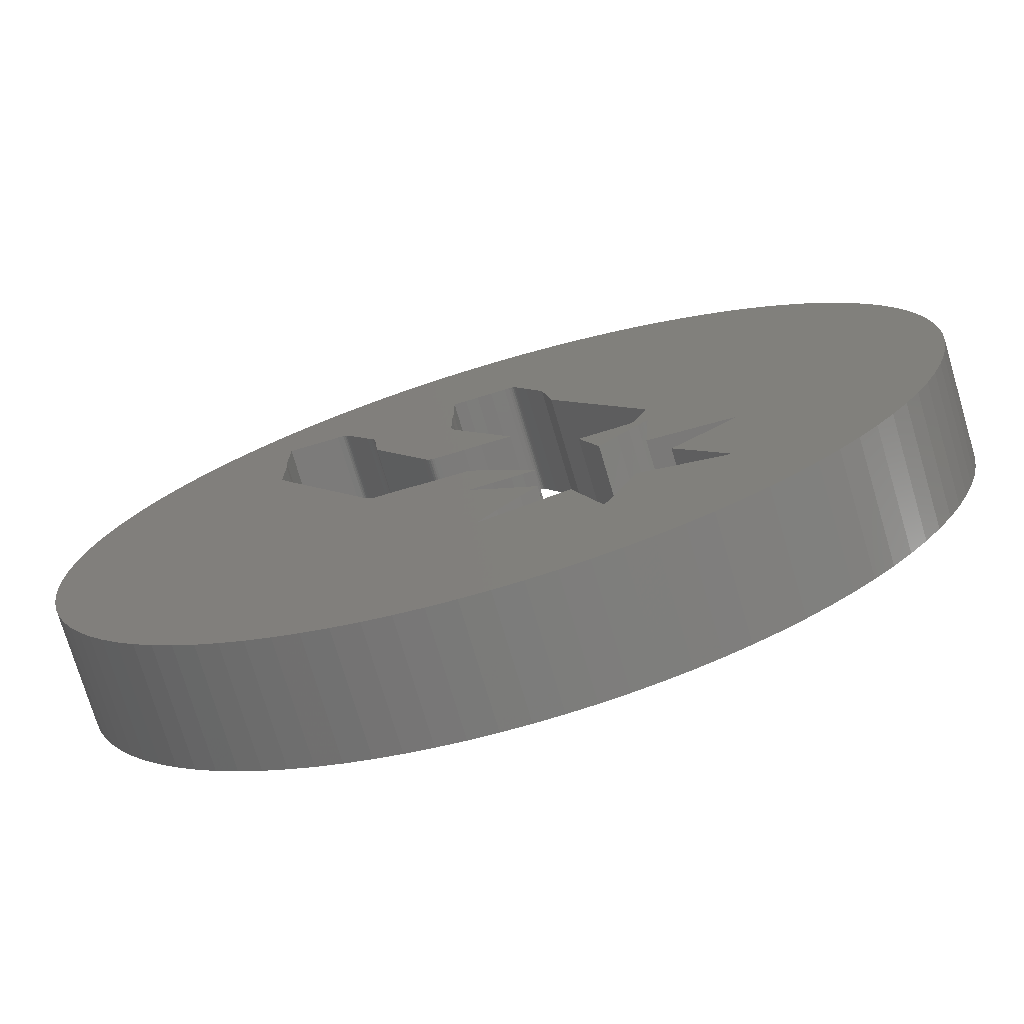
<metadata>
{"format":"stl","ext":"stl","renderer":"f3d","projection":"perspective","resolution":1024,"background":"white","views":[{"elev":-74.7,"azim":-163.5,"up":"+Y"}]}
</metadata>
<code>
# stl→obj: 434 verts, 868 faces
v 15 0 2
v 14.97 0.9419 -2
v 14.97 0.9419 2
v 15 0 -2
v -15 0 -2
v -14.97 0.9419 2
v -14.97 0.9419 -2
v -15 0 2
v 0.9419 14.97 -2
v 0 15 2
v 0.9419 14.97 2
v 0 15 -2
v -10.93 -10.27 -2
v -11.56 -9.561 2
v -11.56 -9.561 -2
v -10.93 -10.27 2
v 10.93 10.27 2
v 10.27 10.93 -2
v 10.27 10.93 2
v 10.93 10.27 -2
v -9.561 11.56 -2
v -10.27 10.93 2
v -9.561 11.56 2
v -10.27 10.93 -2
v -4.635 14.27 -2
v -5.522 13.95 2
v -4.635 14.27 2
v -5.522 13.95 -2
v 13.95 5.522 2
v 13.57 6.387 -2
v 13.57 6.387 2
v 13.95 5.522 -2
v 6.387 13.57 -2
v 5.522 13.95 2
v 6.387 13.57 2
v 5.522 13.95 -2
v 8.817 12.14 -2
v 8.037 12.66 2
v 8.817 12.14 2
v 8.037 12.66 -2
v -13.95 5.522 -2
v -13.57 6.387 2
v -13.57 6.387 -2
v -13.95 5.522 2
v -11.56 9.561 -2
v -10.93 10.27 2
v -10.93 10.27 -2
v -11.56 9.561 2
v -1.88 14.88 -2
v -2.811 14.73 2
v -1.88 14.88 2
v -2.811 14.73 -2
v 14.53 -3.73 2
v 14.73 -2.811 -2
v 14.73 -2.811 2
v 14.53 -3.73 -2
v -12.14 -8.817 2
v -12.14 -8.817 -2
v -14.88 -1.88 -2
v -14.97 -0.9419 2
v -14.97 -0.9419 -2
v -14.88 -1.88 2
v -6.109 -3.809 -2
v -5.121 -1.504 -2
v -5.041 -2.825 -2
v -5.144 0.2153 -2
v -7.87 -3.962 -2
v -5.16 0.3084 -2
v -4.971 -3.706 -2
v -5.155 -1.137 -2
v -6.387 13.57 -2
v -7.226 13.14 -2
v -8.037 12.66 -2
v -9.561 -11.56 -2
v -7.356 -8.145 -2
v -8.817 -12.14 -2
v -10.27 -10.93 -2
v -8.817 12.14 -2
v -12.66 -8.037 -2
v -12.14 8.817 -2
v -13.14 -7.226 -2
v -12.66 8.037 -2
v -13.57 -6.387 -2
v -13.14 7.226 -2
v -13.95 -5.522 -2
v -14.27 -4.635 -2
v -14.53 -3.73 -2
v -14.27 4.635 -2
v -14.73 -2.811 -2
v -14.53 3.73 -2
v -14.73 2.811 -2
v -14.88 1.88 -2
v -4.091 -2.093 -2
v -2.843 -0.9906 -2
v -3.467 -2.715 -2
v -3.944 -0.9539 -2
v -4.494 -1.724 -2
v -4.3 -0.9338 -2
v -4.808 -1.402 -2
v -4.506 -0.9104 -2
v -4.626 -0.8798 -2
v -4.98 -1.249 -2
v -4.678 -0.8251 -2
v -5.067 -1.187 -2
v -4.725 -0.7461 -2
v -4.796 -0.587 -2
v -5.07 0.03669 -2
v 5.736 1.651 -2
v 14.97 -0.9419 -2
v 14.88 -1.88 -2
v 7.225 4.293 -2
v 4.62 -0.3302 -2
v 14.88 1.88 -2
v 14.27 -4.635 -2
v 14.73 2.811 -2
v 4.427 -0.6821 -2
v 13.95 -5.522 -2
v 14.53 3.73 -2
v 4.307 -0.865 -2
v 13.57 -6.387 -2
v 7.828 5.393 -2
v 13.14 -7.226 -2
v 14.27 4.635 -2
v 4.248 -0.9306 -2
v 12.66 -8.037 -2
v 12.14 -8.817 -2
v 7.833 5.52 -2
v 4.194 -0.9686 -2
v 11.56 -9.561 -2
v 13.14 7.226 -2
v 10.93 -10.27 -2
v 7.828 5.65 -2
v 12.66 8.037 -2
v 10.27 -10.93 -2
v 7.828 7.191 -2
v 0.532 -7.705 -2
v 9.561 -11.56 -2
v 12.14 8.817 -2
v 8.817 -12.14 -2
v 7.87 7.815 -2
v 8.037 -12.66 -2
v 11.56 9.561 -2
v 9.561 11.56 -2
v 7.87 9.649 -2
v 7.226 -13.14 -2
v 6.387 -13.57 -2
v 5.522 -13.95 -2
v 4.635 -14.27 -2
v 4.138 -0.9832 -2
v 0.8255 -3.522 -2
v 3.73 -14.53 -2
v 4.072 -0.9895 -2
v 2.811 -14.73 -2
v 3.944 -0.9906 -2
v 1.88 -14.88 -2
v 2.917 -0.9906 -2
v 2.403 -1.027 -2
v 1.156 -1.027 -2
v 0.9419 -14.97 -2
v 0.5794 -1.318 -2
v 0.7539 -1.148 -2
v 1.025 -1.028 -2
v 0 -15 -2
v -3.357 -9.649 -2
v -0.9419 -14.97 -2
v -1.88 -14.88 -2
v -2.811 -14.73 -2
v -2.44 -6.934 -2
v -3.73 -14.53 -2
v -4.635 -14.27 -2
v -5.522 -13.95 -2
v -6.387 -13.57 -2
v -3.411 -9.599 -2
v -3.464 -9.524 -2
v -7.226 -13.14 -2
v -3.566 -9.33 -2
v -3.724 -8.952 -2
v -4.458 -7.264 -2
v -8.037 -12.66 -2
v 6.072 9.649 -2
v 7.226 13.14 -2
v 5.867 9.638 -2
v 5.799 9.616 -2
v 5.742 9.574 -2
v 1.596 9.541 -2
v 5.688 9.508 -2
v 5.627 9.41 -2
v 5.448 9.099 -2
v 4.846 8.072 -2
v 4.713 7.855 -2
v 4.635 14.27 -2
v 1.596 7.961 -2
v 4.617 7.692 -2
v 4.55 7.517 -2
v 1.633 7.338 -2
v 4.505 7.264 -2
v 4.361 5.834 -2
v 1.633 5.944 -2
v 3.899 4.953 -2
v 1.607 5.65 -2
v 2.953 3.192 -2
v 1.031 4.659 -2
v 2.54 2.421 -2
v 2 2.018 -2
v 2.43 2.221 -2
v 2.146 2.02 -2
v 2.36 2.123 -2
v 2.221 2.03 -2
v 2.285 2.055 -2
v 1.082 2.018 -2
v 0.4953 2.055 -2
v -0.532 2.055 -2
v 3.73 14.53 -2
v 2.811 14.73 -2
v 1.88 14.88 -2
v 1.156 9.541 -2
v 0.7154 9.576 -2
v 0.2018 9.576 -2
v -0.3119 9.612 -2
v -0.4749 9.612 -2
v -0.9419 14.97 -2
v -0.5595 9.601 -2
v -0.6277 9.575 -2
v -3.73 14.53 -2
v -0.68 9.526 -2
v -0.7271 9.458 -2
v -0.8042 9.319 -2
v -1.111 8.732 -2
v -1.709 7.558 -2
v -2.739 4.549 -2
v -2.022 5.797 -2
v -4.431 1.651 -2
v -4.945 0.7705 -2
v -5.149 0.4036 -2
v 0.8323 -1.086 -2
v 0.8989 -1.049 -2
v 0.2814 -1.651 -2
v 0.05503 -3.485 -2
v -0.5687 -3.485 -2
v -0.9356 -3.45 -2
v -1.339 -3.45 -2
v -0.1185 -6.898 -2
v 0.09172 -4.185 -2
v -0.8523 -6.054 -2
v -1.413 -5.467 -2
v -6.415 -6.677 -2
v -6.879 -4.697 -2
v -5.668 -5.54 -2
v 14.73 2.811 2
v 14.53 3.73 2
v 14.27 4.635 2
v 12.66 8.037 2
v 12.14 8.817 2
v 11.56 9.561 2
v 13.14 7.226 2
v 3.73 14.53 2
v 4.635 14.27 2
v 7.226 13.14 2
v 9.561 11.56 2
v -14.27 4.635 2
v -14.53 3.73 2
v -12.14 8.817 2
v -6.879 -4.697 2
v -6.415 -6.677 2
v -5.668 -5.54 2
v -7.356 -8.145 2
v -7.87 -3.962 2
v -0.1185 -6.898 2
v 0.8255 -3.522 2
v 0.09172 -4.185 2
v 0.532 -7.705 2
v -0.8523 -6.054 2
v -1.413 -5.467 2
v 0.5794 -1.318 2
v 1.156 -1.027 2
v 0.7539 -1.148 2
v 0.2814 -1.651 2
v 0.05503 -3.485 2
v -0.5687 -3.485 2
v -0.9356 -3.45 2
v -1.339 -3.45 2
v 4.713 7.855 2
v 1.596 7.961 2
v 4.617 7.692 2
v 1.88 14.88 2
v 1.156 9.541 2
v 1.596 9.541 2
v 0.7154 9.576 2
v 0.2018 9.576 2
v -0.3119 9.612 2
v -0.4749 9.612 2
v -0.9419 14.97 2
v -0.5595 9.601 2
v -0.6277 9.575 2
v -3.73 14.53 2
v -0.68 9.526 2
v -0.7271 9.458 2
v -0.8042 9.319 2
v -1.111 8.732 2
v -6.387 13.57 2
v -1.709 7.558 2
v -7.226 13.14 2
v -8.037 12.66 2
v -8.817 12.14 2
v -2.739 4.549 2
v 7.828 5.65 2
v 7.828 7.191 2
v 7.833 5.52 2
v 5.736 1.651 2
v 7.225 4.293 2
v 14.88 1.88 2
v 14.97 -0.9419 2
v 14.88 -1.88 2
v 7.828 5.393 2
v 4.62 -0.3302 2
v 14.27 -4.635 2
v 4.427 -0.6821 2
v 7.87 7.815 2
v 13.95 -5.522 2
v 4.307 -0.865 2
v 7.87 9.649 2
v 13.57 -6.387 2
v 13.14 -7.226 2
v 4.248 -0.9306 2
v 6.072 9.649 2
v 5.867 9.638 2
v 5.799 9.616 2
v 5.742 9.574 2
v 5.688 9.508 2
v 2.811 14.73 2
v 5.627 9.41 2
v 4.846 8.072 2
v 5.448 9.099 2
v 4.55 7.517 2
v 1.633 7.338 2
v 4.505 7.264 2
v 4.361 5.834 2
v 1.633 5.944 2
v 3.899 4.953 2
v 1.607 5.65 2
v 2.953 3.192 2
v 1.031 4.659 2
v 2.54 2.421 2
v 1.082 2.018 2
v 2 2.018 2
v 2.43 2.221 2
v 2.146 2.02 2
v 2.36 2.123 2
v 2.221 2.03 2
v 2.285 2.055 2
v 0.4953 2.055 2
v -0.532 2.055 2
v 12.66 -8.037 2
v 12.14 -8.817 2
v 4.194 -0.9686 2
v 11.56 -9.561 2
v 10.93 -10.27 2
v 10.27 -10.93 2
v 9.561 -11.56 2
v 8.817 -12.14 2
v 8.037 -12.66 2
v 7.226 -13.14 2
v 6.387 -13.57 2
v 5.522 -13.95 2
v 4.138 -0.9832 2
v 4.072 -0.9895 2
v 3.944 -0.9906 2
v 4.635 -14.27 2
v 2.917 -0.9906 2
v 3.73 -14.53 2
v 2.403 -1.027 2
v 2.811 -14.73 2
v 1.025 -1.028 2
v 0.8323 -1.086 2
v 0.8989 -1.049 2
v 1.88 -14.88 2
v 0.9419 -14.97 2
v 0 -15 2
v -3.357 -9.649 2
v -0.9419 -14.97 2
v -2.44 -6.934 2
v -1.88 -14.88 2
v -2.811 -14.73 2
v -6.387 -13.57 2
v -3.411 -9.599 2
v -3.464 -9.524 2
v -7.226 -13.14 2
v -3.566 -9.33 2
v -3.724 -8.952 2
v -3.73 -14.53 2
v -4.458 -7.264 2
v -4.635 -14.27 2
v -5.522 -13.95 2
v -12.66 -8.037 2
v -8.037 -12.66 2
v -4.431 1.651 2
v -8.817 -12.14 2
v -12.66 8.037 2
v -9.561 -11.56 2
v -13.14 7.226 2
v -10.27 -10.93 2
v -4.945 0.7705 2
v -5.149 0.4036 2
v -13.14 -7.226 2
v -13.57 -6.387 2
v -14.73 2.811 2
v -13.95 -5.522 2
v -14.88 1.88 2
v -14.27 -4.635 2
v -5.16 0.3084 2
v -14.53 -3.73 2
v -14.73 -2.811 2
v -4.091 -2.093 2
v -2.843 -0.9906 2
v -3.944 -0.9539 2
v -3.467 -2.715 2
v -4.494 -1.724 2
v -4.3 -0.9338 2
v -4.808 -1.402 2
v -4.506 -0.9104 2
v -4.626 -0.8798 2
v -4.98 -1.249 2
v -4.678 -0.8251 2
v -5.067 -1.187 2
v -4.725 -0.7461 2
v -5.155 -1.137 2
v -4.796 -0.587 2
v -5.07 0.03669 2
v -5.144 0.2153 2
v -5.121 -1.504 2
v -2.022 5.797 2
v -5.041 -2.825 2
v -6.109 -3.809 2
v -4.971 -3.706 2
f 1 2 3
f 2 1 4
f 5 6 7
f 6 5 8
f 9 10 11
f 10 9 12
f 13 14 15
f 14 13 16
f 17 18 19
f 18 17 20
f 21 22 23
f 22 21 24
f 25 26 27
f 26 25 28
f 29 30 31
f 30 29 32
f 33 34 35
f 34 33 36
f 37 38 39
f 38 37 40
f 41 42 43
f 42 41 44
f 45 46 47
f 46 45 48
f 49 50 51
f 50 49 52
f 53 54 55
f 54 53 56
f 15 57 58
f 57 15 14
f 59 60 61
f 60 59 62
f 63 64 65
f 66 67 68
f 63 65 69
f 67 64 63
f 64 67 70
f 68 71 28
f 68 72 71
f 68 67 7
f 68 73 72
f 74 75 76
f 77 75 74
f 68 78 73
f 13 75 77
f 68 21 78
f 15 75 13
f 68 24 21
f 58 75 15
f 68 47 24
f 79 75 58
f 68 45 47
f 75 79 67
f 68 80 45
f 81 67 79
f 68 82 80
f 83 67 81
f 68 84 82
f 85 67 83
f 68 43 84
f 86 67 85
f 68 41 43
f 87 67 86
f 68 88 41
f 89 67 87
f 68 90 88
f 59 67 89
f 68 91 90
f 61 67 59
f 68 92 91
f 5 67 61
f 68 7 92
f 67 5 7
f 93 94 95
f 94 93 96
f 97 96 93
f 96 97 98
f 99 98 97
f 98 99 100
f 100 99 101
f 102 101 99
f 101 102 103
f 104 103 102
f 103 104 105
f 70 105 104
f 105 70 106
f 106 70 107
f 107 70 66
f 67 66 70
f 108 4 109
f 108 109 110
f 4 108 2
f 108 110 54
f 111 2 108
f 112 54 56
f 2 111 113
f 112 56 114
f 113 111 115
f 116 114 117
f 115 111 118
f 119 117 120
f 121 118 111
f 119 120 122
f 118 121 123
f 124 122 125
f 32 121 30
f 124 125 126
f 127 30 121
f 128 126 129
f 30 127 130
f 128 129 131
f 130 132 133
f 128 131 134
f 135 133 132
f 136 134 137
f 133 135 138
f 136 137 139
f 140 138 135
f 136 139 141
f 138 140 142
f 143 144 37
f 144 20 140
f 142 140 20
f 136 141 145
f 132 130 127
f 136 145 146
f 123 121 32
f 136 146 147
f 136 147 148
f 54 112 108
f 114 116 112
f 117 119 116
f 122 124 119
f 126 128 124
f 134 136 128
f 128 136 149
f 150 149 136
f 136 148 151
f 149 150 152
f 136 151 153
f 152 150 154
f 136 153 155
f 154 150 156
f 157 150 158
f 136 155 159
f 160 158 150
f 161 158 160
f 158 161 162
f 156 150 157
f 163 136 159
f 164 163 165
f 164 165 166
f 163 164 136
f 164 166 167
f 136 164 168
f 169 164 167
f 170 164 169
f 171 164 170
f 172 164 171
f 164 172 173
f 173 172 174
f 175 174 172
f 174 175 176
f 75 176 175
f 176 75 177
f 177 75 178
f 179 75 175
f 76 75 179
f 37 144 40
f 180 40 144
f 40 180 181
f 181 180 33
f 182 33 180
f 183 33 182
f 36 183 184
f 185 184 186
f 185 186 187
f 183 36 33
f 185 187 188
f 185 188 189
f 185 189 190
f 184 185 191
f 192 190 193
f 192 193 194
f 195 194 196
f 195 196 197
f 198 197 199
f 184 191 36
f 200 199 201
f 190 192 185
f 202 201 203
f 204 203 205
f 206 205 207
f 208 207 209
f 207 208 206
f 205 206 204
f 210 203 204
f 194 195 192
f 197 198 195
f 199 200 198
f 203 210 202
f 201 202 200
f 211 202 210
f 202 211 212
f 18 144 143
f 20 144 18
f 191 185 213
f 213 185 214
f 214 185 215
f 216 215 185
f 216 9 215
f 217 9 216
f 218 9 217
f 218 12 9
f 219 12 218
f 220 12 219
f 221 220 222
f 49 222 223
f 224 223 225
f 25 225 226
f 25 226 227
f 220 221 12
f 28 227 228
f 28 228 229
f 222 49 221
f 230 229 231
f 229 230 28
f 223 52 49
f 223 224 52
f 28 230 232
f 225 25 224
f 28 232 233
f 28 233 234
f 28 234 68
f 227 28 25
f 162 235 236
f 235 162 161
f 150 237 160
f 238 237 150
f 239 237 238
f 240 237 239
f 237 240 241
f 242 150 136
f 150 242 243
f 244 243 242
f 243 244 245
f 246 247 248
f 75 247 246
f 247 75 67
f 249 118 250
f 118 249 115
f 250 123 251
f 123 250 118
f 252 138 253
f 138 252 133
f 253 142 254
f 142 253 138
f 31 130 255
f 130 31 30
f 191 256 257
f 256 191 213
f 36 257 34
f 257 36 191
f 40 258 38
f 258 40 181
f 143 39 259
f 39 143 37
f 90 260 88
f 260 90 261
f 80 48 45
f 48 80 262
f 88 44 41
f 44 88 260
f 263 264 265
f 263 266 264
f 266 263 267
f 268 269 270
f 269 268 271
f 270 272 268
f 272 270 273
f 274 275 276
f 275 274 269
f 277 269 274
f 277 278 269
f 277 279 278
f 277 280 279
f 280 277 281
f 282 283 284
f 285 286 287
f 11 286 285
f 11 288 286
f 11 289 288
f 10 289 11
f 10 290 289
f 10 291 290
f 292 291 10
f 291 292 293
f 51 293 292
f 293 51 294
f 50 294 51
f 295 294 50
f 294 295 296
f 27 296 295
f 296 27 297
f 297 27 298
f 26 298 27
f 298 26 299
f 300 299 26
f 299 300 301
f 302 301 300
f 303 301 302
f 304 301 303
f 23 301 304
f 305 301 23
f 306 252 307
f 252 306 308
f 309 1 3
f 310 3 311
f 1 309 312
f 310 311 249
f 312 309 313
f 310 249 250
f 313 309 55
f 314 250 251
f 315 55 309
f 314 251 29
f 3 310 309
f 314 29 31
f 55 315 53
f 308 31 255
f 53 315 316
f 308 255 252
f 317 316 315
f 307 253 318
f 316 317 319
f 318 253 254
f 250 314 310
f 318 254 17
f 320 319 317
f 321 17 19
f 319 320 322
f 321 19 259
f 322 320 323
f 321 259 39
f 324 323 320
f 321 39 38
f 253 307 252
f 17 321 318
f 325 38 258
f 325 258 35
f 38 325 321
f 35 326 325
f 35 327 326
f 34 327 35
f 327 34 328
f 257 328 34
f 287 328 257
f 287 257 256
f 328 287 329
f 287 256 330
f 329 287 331
f 287 332 333
f 287 282 332
f 283 282 287
f 334 335 336
f 336 335 337
f 284 335 334
f 338 337 335
f 331 287 333
f 337 338 339
f 340 339 338
f 339 340 341
f 342 341 340
f 341 342 343
f 344 343 342
f 343 345 346
f 287 330 285
f 347 346 345
f 346 347 348
f 349 348 347
f 348 349 350
f 343 344 345
f 342 351 344
f 351 342 352
f 31 308 314
f 323 324 353
f 353 324 354
f 355 354 324
f 354 355 356
f 356 355 357
f 357 355 358
f 271 358 355
f 358 271 359
f 359 271 360
f 360 271 361
f 361 271 362
f 362 271 363
f 363 271 364
f 271 355 365
f 269 365 366
f 269 366 367
f 364 271 368
f 269 367 369
f 368 271 370
f 269 369 371
f 370 271 372
f 269 371 275
f 276 373 374
f 365 269 271
f 374 373 375
f 373 276 275
f 372 271 376
f 376 271 377
f 271 378 377
f 379 378 271
f 378 379 380
f 379 271 381
f 380 379 382
f 382 379 383
f 384 379 385
f 384 385 386
f 387 386 388
f 266 388 389
f 379 390 383
f 266 389 391
f 379 392 390
f 379 393 392
f 379 384 393
f 388 266 387
f 386 387 384
f 394 266 267
f 266 395 387
f 262 305 48
f 305 262 396
f 266 397 395
f 398 396 262
f 266 399 397
f 400 396 398
f 266 401 399
f 42 396 400
f 266 16 401
f 44 396 42
f 266 14 16
f 396 44 402
f 266 57 14
f 260 402 44
f 266 394 57
f 402 260 403
f 267 404 394
f 261 403 260
f 267 405 404
f 406 403 261
f 267 407 405
f 408 403 406
f 267 409 407
f 403 408 410
f 267 411 409
f 6 410 408
f 267 412 411
f 410 6 267
f 267 62 412
f 8 267 6
f 267 60 62
f 267 8 60
f 284 283 335
f 413 414 415
f 414 413 416
f 417 415 418
f 415 417 413
f 419 418 420
f 419 420 421
f 422 421 423
f 424 423 425
f 426 425 427
f 418 419 417
f 421 422 419
f 423 424 422
f 426 427 428
f 426 428 429
f 425 426 424
f 267 429 410
f 267 430 426
f 301 305 431
f 432 433 434
f 430 433 432
f 22 305 23
f 46 305 22
f 48 305 46
f 429 267 426
f 430 267 433
f 72 303 302
f 303 72 73
f 71 302 300
f 302 71 72
f 73 304 303
f 304 73 78
f 224 27 295
f 27 224 25
f 12 292 10
f 292 12 221
f 159 376 377
f 376 159 155
f 163 377 378
f 377 163 159
f 139 359 360
f 359 139 137
f 358 131 357
f 131 358 134
f 141 360 361
f 360 141 139
f 354 125 353
f 125 354 126
f 170 390 392
f 390 170 169
f 172 393 384
f 393 172 171
f 171 392 393
f 392 171 170
f 79 404 81
f 404 79 394
f 58 394 79
f 394 58 57
f 85 409 86
f 409 85 407
f 61 8 5
f 8 61 60
f 311 115 249
f 115 311 113
f 3 113 311
f 113 3 2
f 213 330 256
f 330 213 214
f 215 11 285
f 11 215 9
f 18 259 19
f 259 18 143
f 82 262 80
f 262 82 398
f 84 398 82
f 398 84 400
f 91 261 90
f 261 91 406
f 92 406 91
f 406 92 408
f 7 408 92
f 408 7 6
f 28 300 26
f 300 28 71
f 52 295 50
f 295 52 224
f 312 4 1
f 4 312 109
f 153 370 372
f 370 153 151
f 148 364 368
f 364 148 147
f 151 368 370
f 368 151 148
f 137 358 359
f 358 137 134
f 147 363 364
f 363 147 146
f 145 361 362
f 361 145 141
f 146 362 363
f 362 146 145
f 357 129 356
f 129 357 131
f 356 126 354
f 126 356 129
f 323 120 322
f 120 323 122
f 319 114 316
f 114 319 117
f 322 117 319
f 117 322 120
f 316 56 53
f 56 316 114
f 74 397 399
f 397 74 76
f 77 16 13
f 16 77 401
f 77 399 401
f 399 77 74
f 76 395 397
f 395 76 179
f 175 384 387
f 384 175 172
f 179 387 395
f 387 179 175
f 167 382 383
f 382 167 166
f 165 378 380
f 378 165 163
f 83 407 85
f 407 83 405
f 87 412 89
f 412 87 411
f 251 32 29
f 32 251 123
f 254 20 17
f 20 254 142
f 255 133 252
f 133 255 130
f 214 285 330
f 285 214 215
f 181 35 258
f 35 181 33
f 47 22 24
f 22 47 46
f 43 400 84
f 400 43 42
f 78 23 304
f 23 78 21
f 221 51 292
f 51 221 49
f 55 110 313
f 110 55 54
f 155 372 376
f 372 155 153
f 353 122 323
f 122 353 125
f 169 383 390
f 383 169 167
f 166 380 382
f 380 166 165
f 81 405 83
f 405 81 404
f 86 411 87
f 411 86 409
f 89 62 59
f 62 89 412
f 313 109 312
f 109 313 110
f 266 246 264
f 246 266 75
f 264 248 265
f 248 264 246
f 178 266 391
f 266 178 75
f 67 433 267
f 433 67 63
f 247 267 263
f 267 247 67
f 248 263 265
f 263 248 247
f 389 178 391
f 178 389 177
f 388 177 389
f 177 388 176
f 386 176 388
f 176 386 174
f 385 174 386
f 174 385 173
f 164 385 379
f 385 164 173
f 164 381 168
f 381 164 379
f 136 381 271
f 381 136 168
f 136 268 242
f 268 136 271
f 242 272 244
f 272 242 268
f 244 273 245
f 273 244 272
f 243 273 270
f 273 243 245
f 150 270 269
f 270 150 243
f 238 269 278
f 269 238 150
f 239 278 279
f 278 239 238
f 240 279 280
f 279 240 239
f 241 280 281
f 280 241 240
f 241 277 237
f 277 241 281
f 237 274 160
f 274 237 277
f 161 274 276
f 274 161 160
f 235 276 374
f 276 235 161
f 236 374 375
f 374 236 235
f 162 375 373
f 375 162 236
f 158 373 275
f 373 158 162
f 157 275 371
f 275 157 158
f 156 371 369
f 371 156 157
f 154 369 367
f 369 154 156
f 152 367 366
f 367 152 154
f 149 366 365
f 366 149 152
f 128 365 355
f 365 128 149
f 124 355 324
f 355 124 128
f 124 320 119
f 320 124 324
f 119 317 116
f 317 119 320
f 116 315 112
f 315 116 317
f 112 309 108
f 309 112 315
f 108 310 111
f 310 108 309
f 111 314 121
f 314 111 310
f 121 308 127
f 308 121 314
f 127 306 132
f 306 127 308
f 132 307 135
f 307 132 306
f 135 318 140
f 318 135 307
f 140 321 144
f 321 140 318
f 180 321 325
f 321 180 144
f 182 325 326
f 325 182 180
f 183 326 327
f 326 183 182
f 184 327 328
f 327 184 183
f 329 184 328
f 184 329 186
f 331 186 329
f 186 331 187
f 333 187 331
f 187 333 188
f 332 188 333
f 188 332 189
f 282 189 332
f 189 282 190
f 284 190 282
f 190 284 193
f 334 193 284
f 193 334 194
f 336 194 334
f 194 336 196
f 337 196 336
f 196 337 197
f 339 197 337
f 197 339 199
f 341 199 339
f 199 341 201
f 343 201 341
f 201 343 203
f 346 203 343
f 203 346 205
f 348 205 346
f 205 348 207
f 209 348 350
f 348 209 207
f 208 350 349
f 350 208 209
f 206 349 347
f 349 206 208
f 204 347 345
f 347 204 206
f 210 345 344
f 345 210 204
f 211 344 351
f 344 211 210
f 212 351 352
f 351 212 211
f 212 342 202
f 342 212 352
f 202 340 200
f 340 202 342
f 200 338 198
f 338 200 340
f 198 335 195
f 335 198 338
f 195 283 192
f 283 195 335
f 192 287 185
f 287 192 283
f 216 287 286
f 287 216 185
f 217 286 288
f 286 217 216
f 218 288 289
f 288 218 217
f 219 289 290
f 289 219 218
f 220 290 291
f 290 220 219
f 222 291 293
f 291 222 220
f 223 293 294
f 293 223 222
f 225 294 296
f 294 225 223
f 297 225 296
f 225 297 226
f 298 226 297
f 226 298 227
f 299 227 298
f 227 299 228
f 301 228 299
f 228 301 229
f 431 229 301
f 229 431 231
f 305 231 431
f 231 305 230
f 396 230 305
f 230 396 232
f 402 232 396
f 232 402 233
f 403 233 402
f 233 403 234
f 410 234 403
f 234 410 68
f 429 68 410
f 68 429 66
f 428 66 429
f 66 428 107
f 427 107 428
f 107 427 106
f 425 106 427
f 106 425 105
f 423 105 425
f 105 423 103
f 421 103 423
f 103 421 101
f 100 421 420
f 421 100 101
f 98 420 418
f 420 98 100
f 96 418 415
f 418 96 98
f 94 415 414
f 415 94 96
f 416 94 414
f 94 416 95
f 93 416 413
f 416 93 95
f 97 413 417
f 413 97 93
f 97 419 99
f 419 97 417
f 102 419 422
f 419 102 99
f 104 422 424
f 422 104 102
f 70 424 426
f 424 70 104
f 430 70 426
f 70 430 64
f 432 64 430
f 64 432 65
f 434 65 432
f 65 434 69
f 63 434 433
f 434 63 69

</code>
